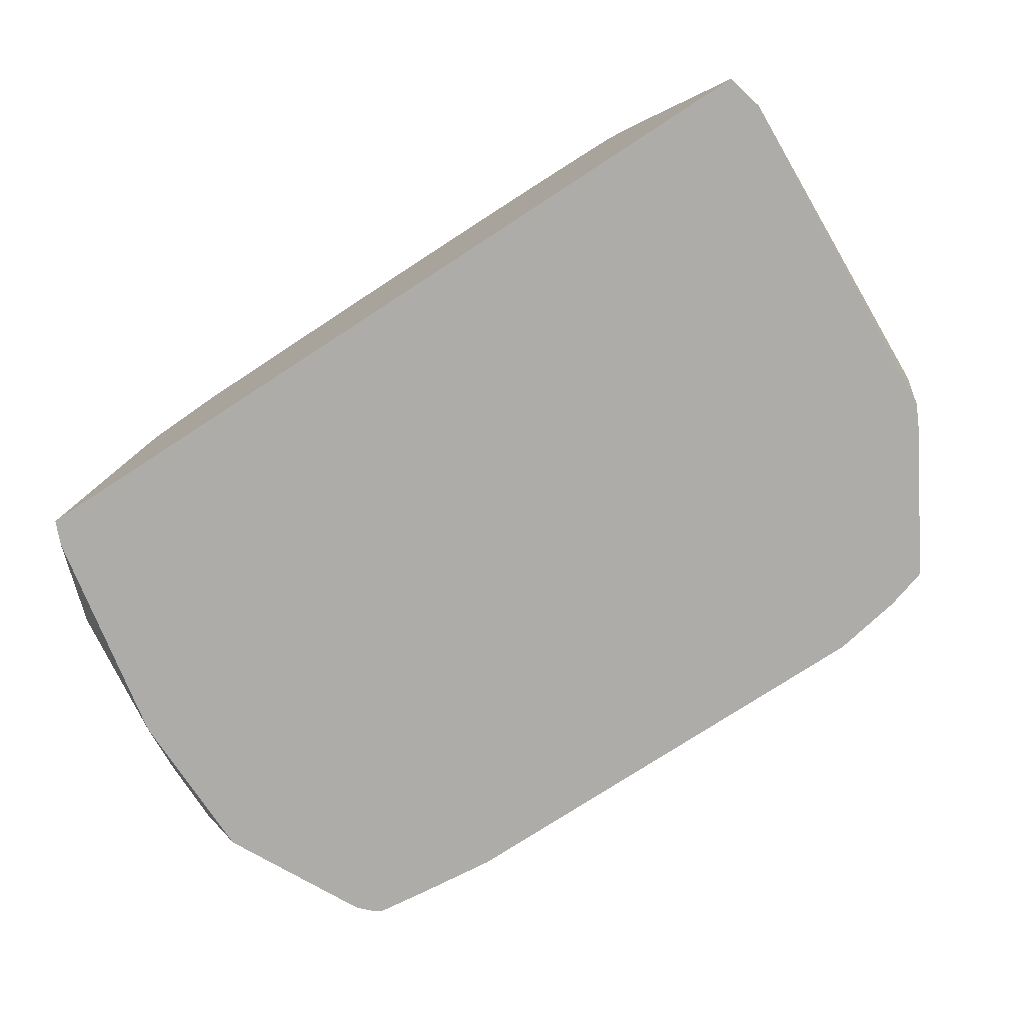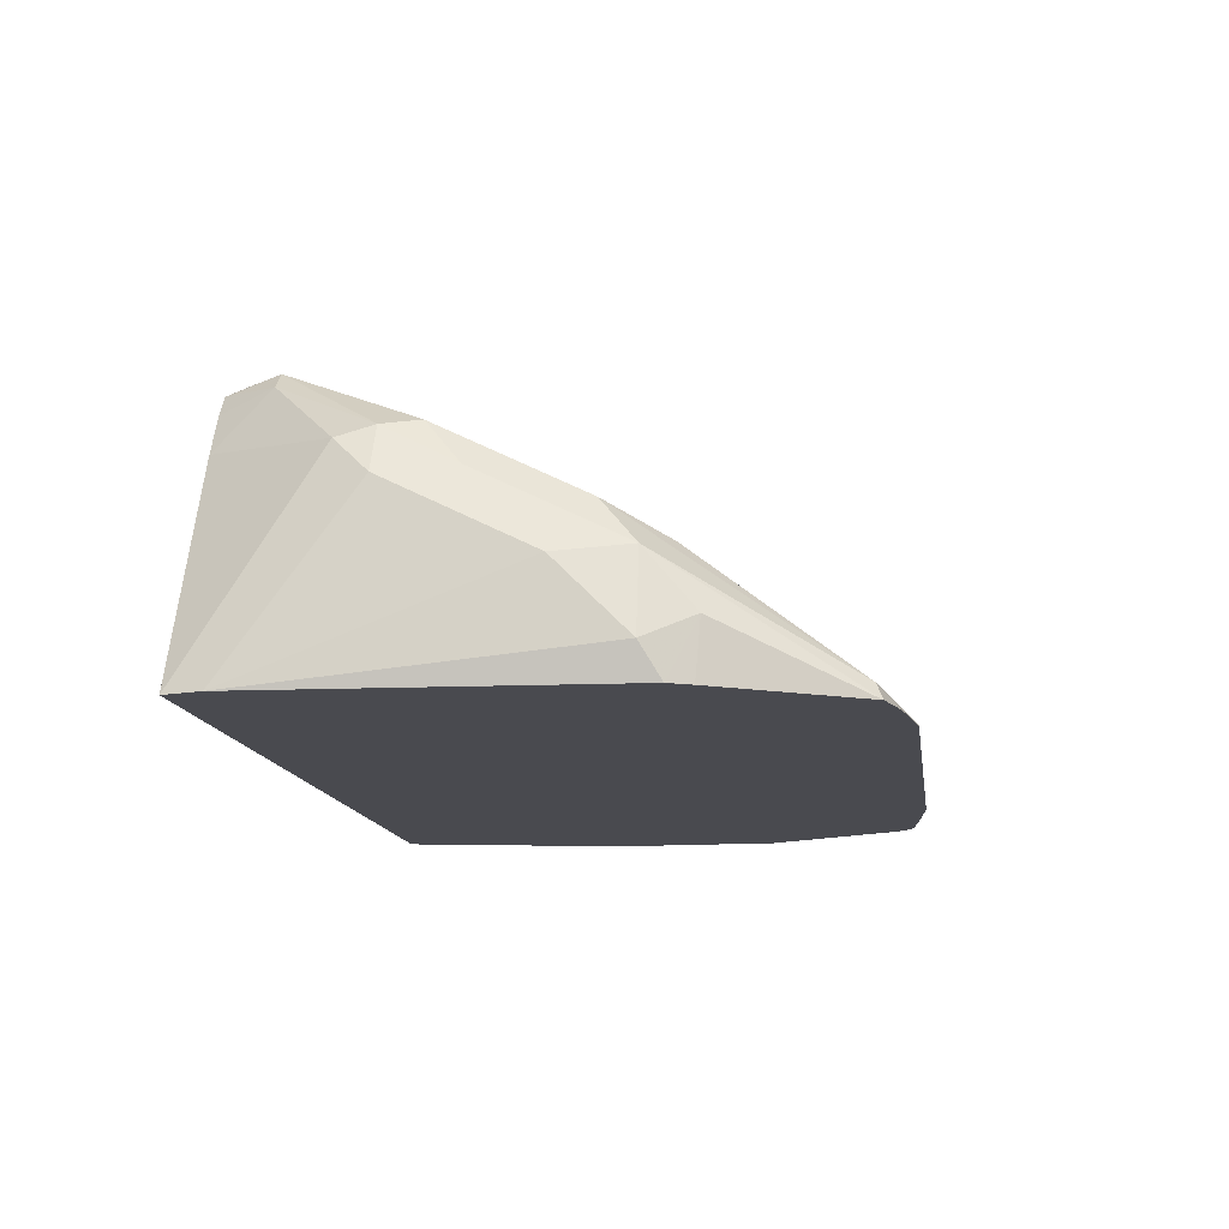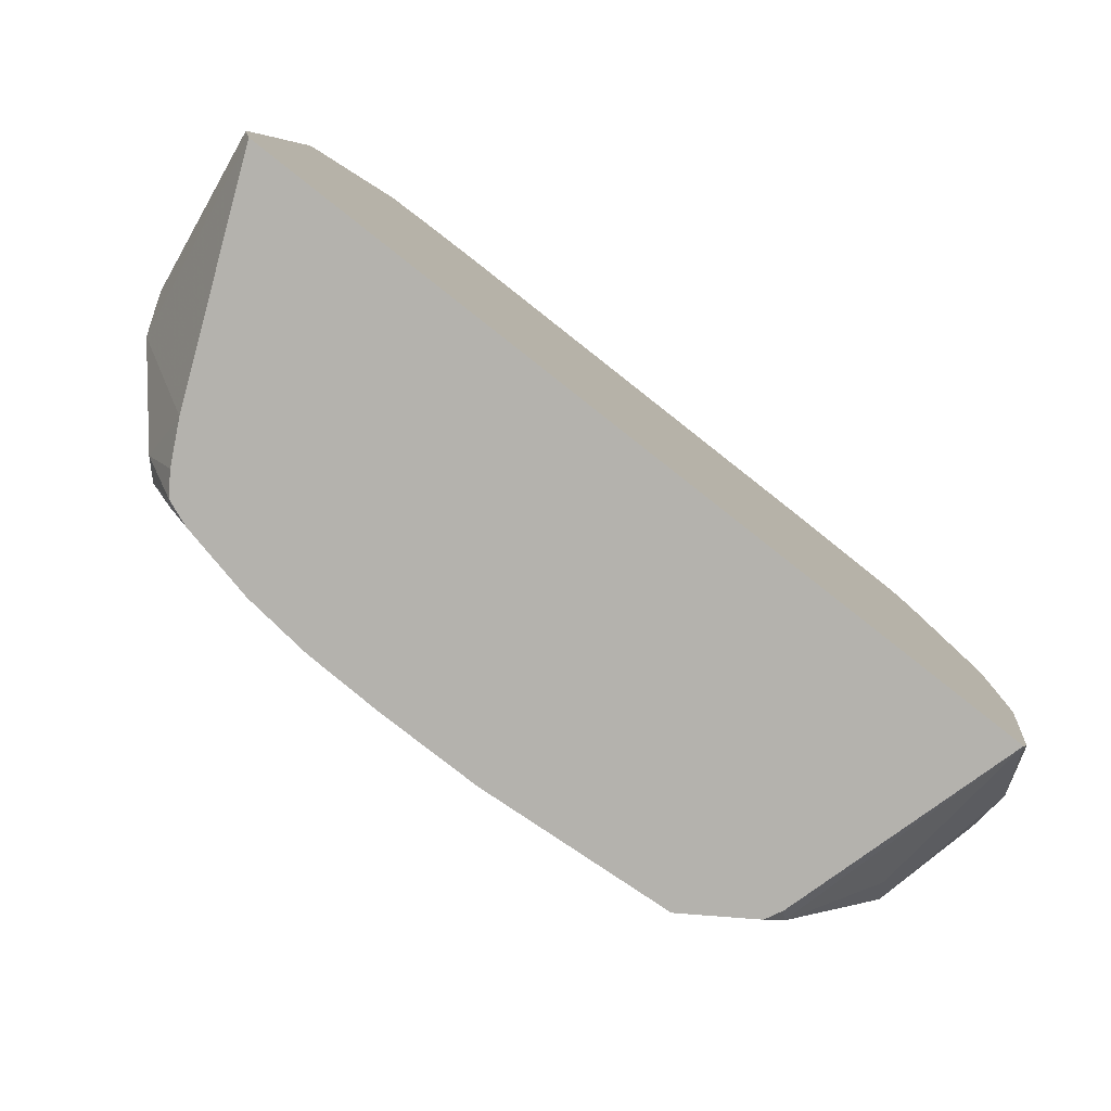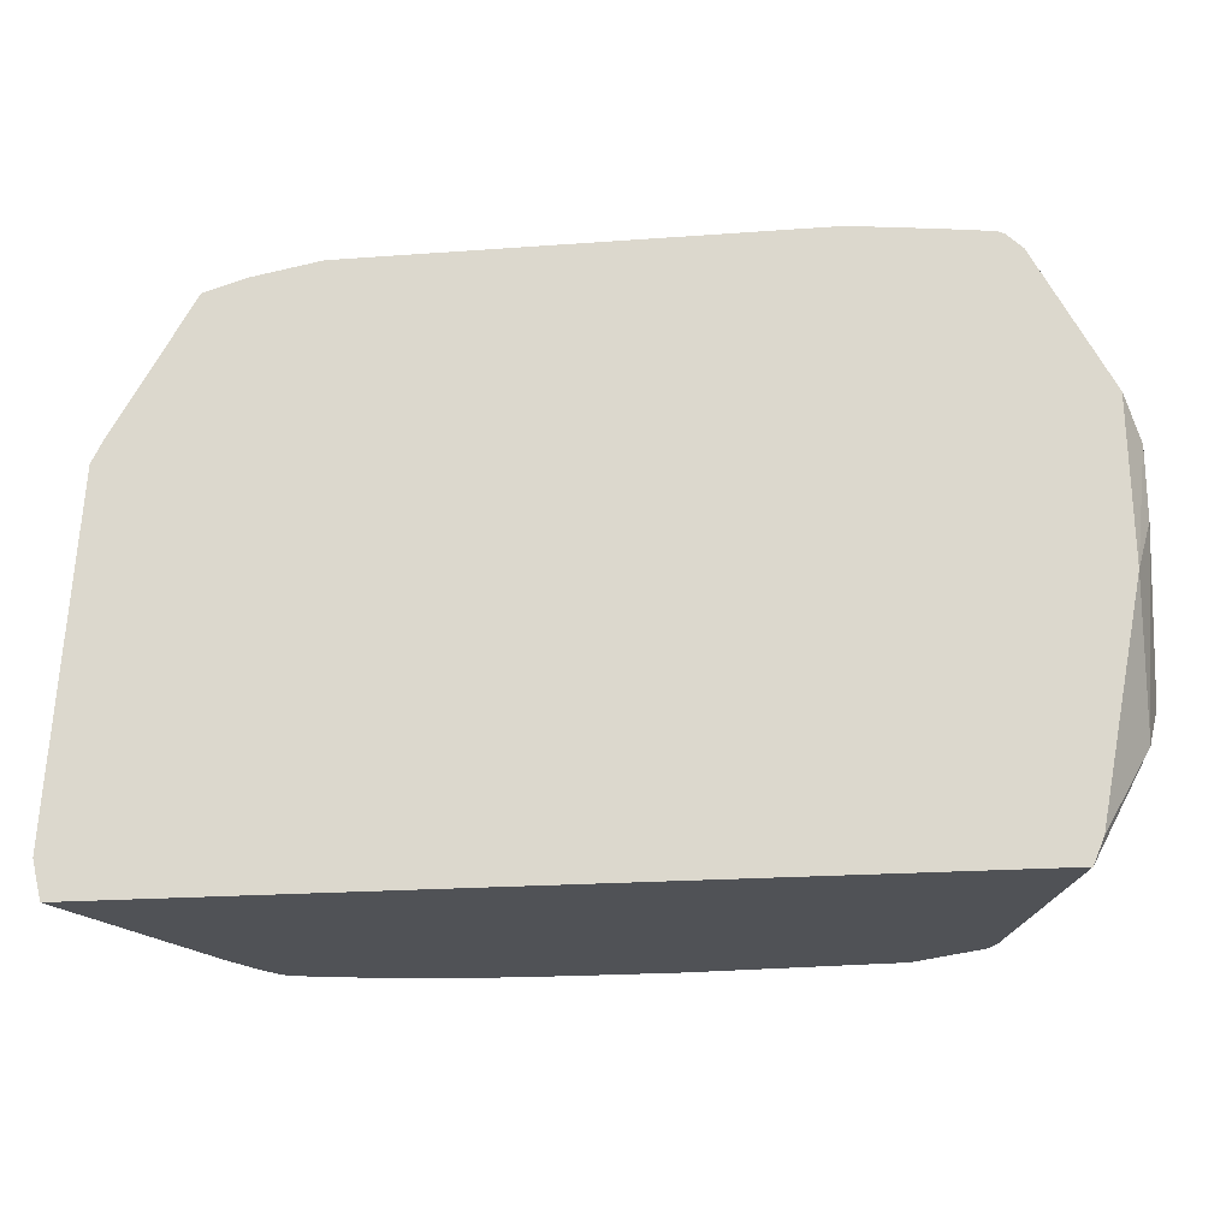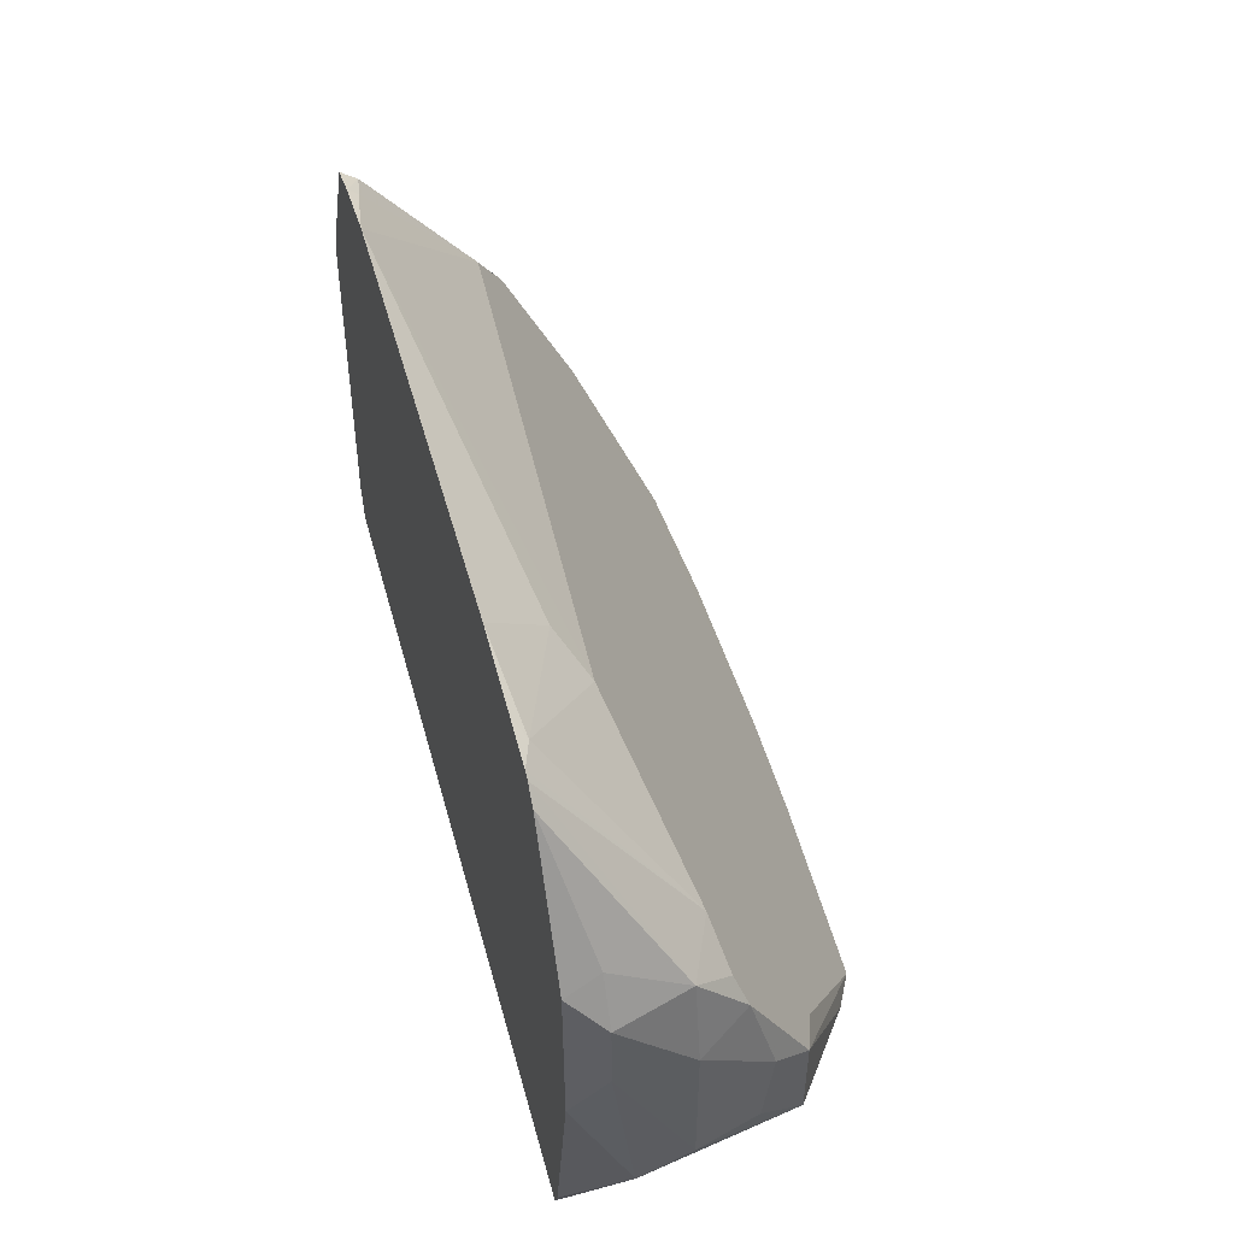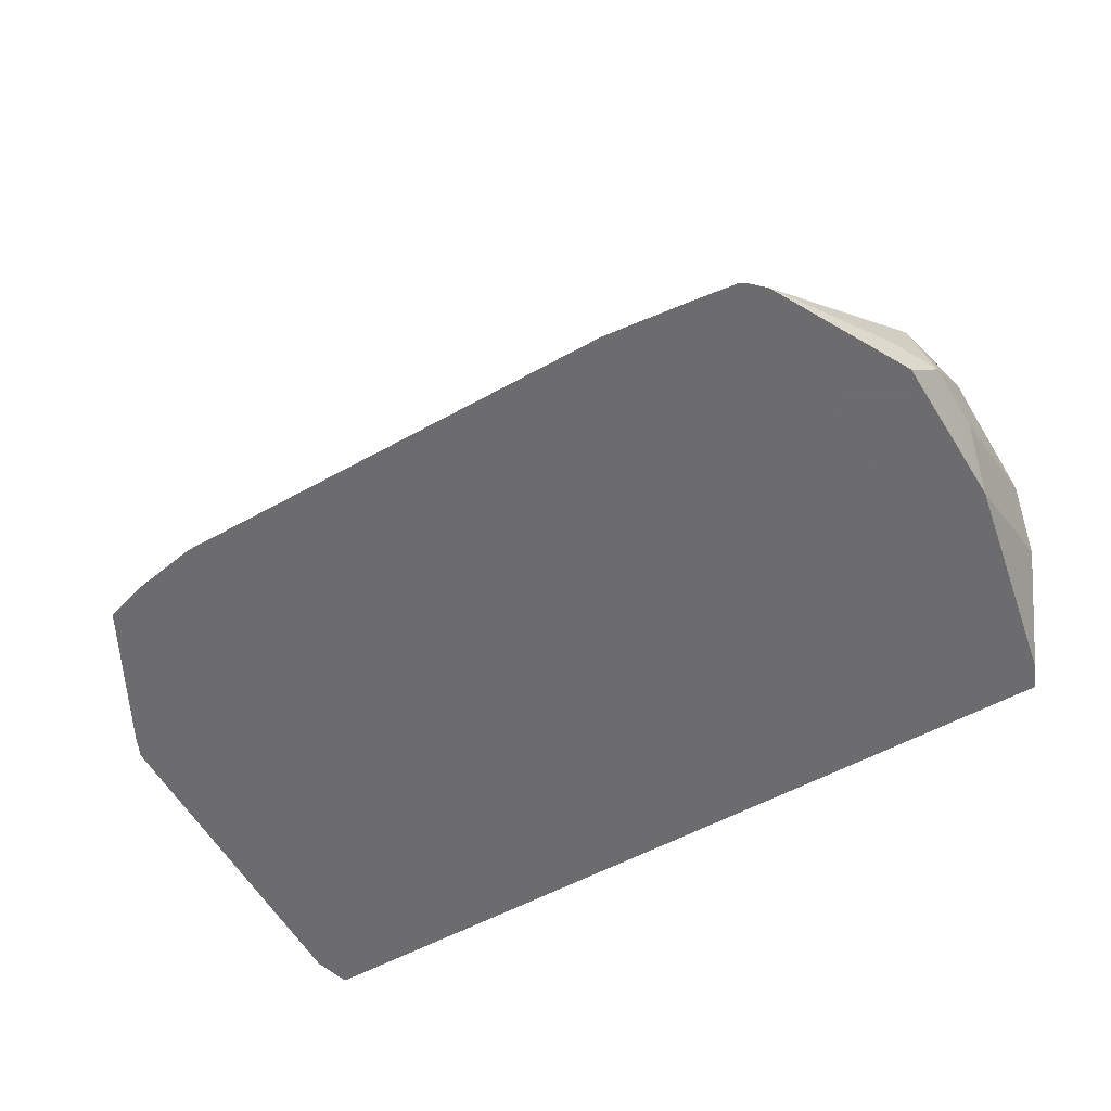
<metadata>
{"format":"obj","ext":"obj","renderer":"f3d","projection":"perspective","resolution":1024,"background":"white","views":[{"elev":-76.7,"azim":33.0,"up":"+Z"},{"elev":-13.6,"azim":98.3,"up":"+Z"},{"elev":-79.5,"azim":141.8,"up":"+Y"},{"elev":-21.0,"azim":-172.5,"up":"+Y"},{"elev":49.1,"azim":-105.1,"up":"+Y"},{"elev":-53.8,"azim":-149.1,"up":"+Z"}]}
</metadata>
<code>
v -0.1125 0.1065 0.159
v -0.09401 0.1065 0.2246
v -0.09636 0.1088 0.227
v -0.115 0.1275 0.2083
v -0.1212 0.1399 0.2145
v -0.1275 0.1368 0.1741
v -0.1152 0.113 0.159
v 0.1124 0.1065 0.159
v -0.09165 0.1065 0.2293
v -0.07462 0.1119 0.2425
v -0.08704 0.1182 0.2363
v -0.1212 0.1632 0.2145
v -0.1275 0.1523 0.2021
v -0.1306 0.1492 0.1865
v -0.1306 0.1865 0.1679
v -0.1267 0.1717 0.159
v 0.1149 0.1166 0.159
v 0.1119 0.1492 0.2052
v 0.1072 0.1399 0.2145
v 0.08764 0.1065 0.2184
v -0.08471 0.1065 0.2339
v -0.07462 0.1244 0.2363
v -0.09326 0.1492 0.2239
v -0.1119 0.1617 0.2176
v -0.07351 0.1065 0.2414
v -0.01865 0.1065 0.2452
v -0.1244 0.1928 0.199
v -0.1259 0.1702 0.2052
v -0.1306 0.1865 0.1865
v -0.1306 0.2052 0.1679
v -0.1261 0.2141 0.159
v 0.1119 0.2052 0.1679
v 0.1119 0.1865 0.1865
v 0.1096 0.2105 0.159
v 0.1072 0.1679 0.2075
v 0.1057 0.1492 0.2176
v 0.0886 0.1213 0.2332
v 0.08216 0.1065 0.2293
v 0.07461 0.1244 0.2363
v -0.1119 0.199 0.199
v 0.09326 0.1492 0.2239
v 0.1026 0.1959 0.2005
v 0.01045 0.1065 0.2452
v -0.1259 0.2075 0.1865
v -0.1119 0.2114 0.1928
v -0.1212 0.2005 0.1959
v -0.1244 0.2176 0.1679
v -0.107 0.2514 0.159
v 0.1057 0.2176 0.1741
v 0.1072 0.2052 0.1889
v 0.1067 0.2164 0.159
v 0.1026 0.1586 0.2192
v 0.08393 0.1213 0.2378
v 0.07831 0.1065 0.2351
v 0.05596 0.1119 0.2425
v -0.06527 0.2332 0.1819
v 0.08393 0.2518 0.1632
v 0.09326 0.2114 0.1928
v 0.03184 0.1065 0.2446
v -0.103 0.2554 0.159
v -0.1012 0.2563 0.159
v -0.09326 0.2549 0.1617
v 0.08562 0.2535 0.159
v 0.07694 0.1119 0.2378
v 0.07146 0.1065 0.2378
v 0.05048 0.1065 0.2425
v 0.05664 0.1065 0.2411
v -0.05594 0.2425 0.1749
v 0.05596 0.2602 0.159
v 0.07461 0.2569 0.159
v 0.07461 0.2549 0.1617
v -0.08927 0.2578 0.159
v -0.06664 0.2602 0.159
f 32 50 33
f 35 52 36
f 33 50 35
f 34 51 49
f 35 50 42
f 35 42 52
f 40 56 45
f 37 54 38
f 36 53 37
f 37 53 54
f 39 43 55
f 39 55 53
f 32 49 50
f 39 53 41
f 36 52 53
f 32 34 49
f 24 40 27
f 30 47 31
f 22 26 43
f 40 42 56
f 22 43 39
f 22 39 41
f 22 41 23
f 23 40 24
f 31 47 48
f 23 41 42
f 27 44 29
f 27 29 28
f 27 40 45
f 27 45 46
f 27 46 44
f 30 44 47
f 23 42 40
f 41 53 52
f 55 59 66
f 42 50 57
f 56 68 62
f 56 58 69
f 56 69 68
f 57 63 70
f 57 70 71
f 57 71 58
f 55 67 64
f 58 71 69
f 62 68 73
f 62 73 72
f 64 67 65
f 68 69 73
f 69 71 70
f 20 37 38
f 61 62 72
f 41 52 42
f 55 66 67
f 53 64 54
f 42 57 58
f 42 58 56
f 43 59 55
f 44 46 45
f 44 45 60
f 44 60 48
f 54 64 65
f 44 48 47
f 45 56 62
f 45 62 61
f 49 51 63
f 49 63 50
f 50 63 57
f 53 55 64
f 45 61 60
f 19 37 20
f 29 44 30
f 18 36 19
f 1 8 20
f 1 20 38
f 1 38 54
f 1 54 65
f 1 65 67
f 1 67 66
f 1 17 8
f 1 66 59
f 1 43 26
f 1 26 25
f 1 25 21
f 1 21 9
f 1 9 2
f 2 9 3
f 1 59 43
f 1 34 17
f 1 51 34
f 1 63 51
f 19 36 37
f 1 2 3
f 1 3 4
f 1 4 5
f 1 5 6
f 1 6 7
f 1 7 16
f 1 31 48
f 1 48 60
f 1 60 61
f 1 61 72
f 1 72 73
f 1 73 69
f 1 69 70
f 1 70 63
f 3 5 4
f 3 9 10
f 1 16 31
f 3 11 5
f 12 24 27
f 12 27 28
f 12 28 13
f 13 28 29
f 13 29 14
f 14 29 30
f 10 26 22
f 14 30 15
f 16 30 31
f 17 33 18
f 17 34 32
f 18 33 35
f 3 10 11
f 18 35 36
f 15 30 16
f 10 25 26
f 17 32 33
f 10 12 11
f 10 21 25
f 5 14 6
f 5 11 12
f 6 15 16
f 6 16 7
f 5 12 13
f 8 17 18
f 6 14 15
f 8 19 20
f 8 18 19
f 10 24 12
f 10 23 24
f 5 13 14
f 10 22 23
f 9 21 10

</code>
